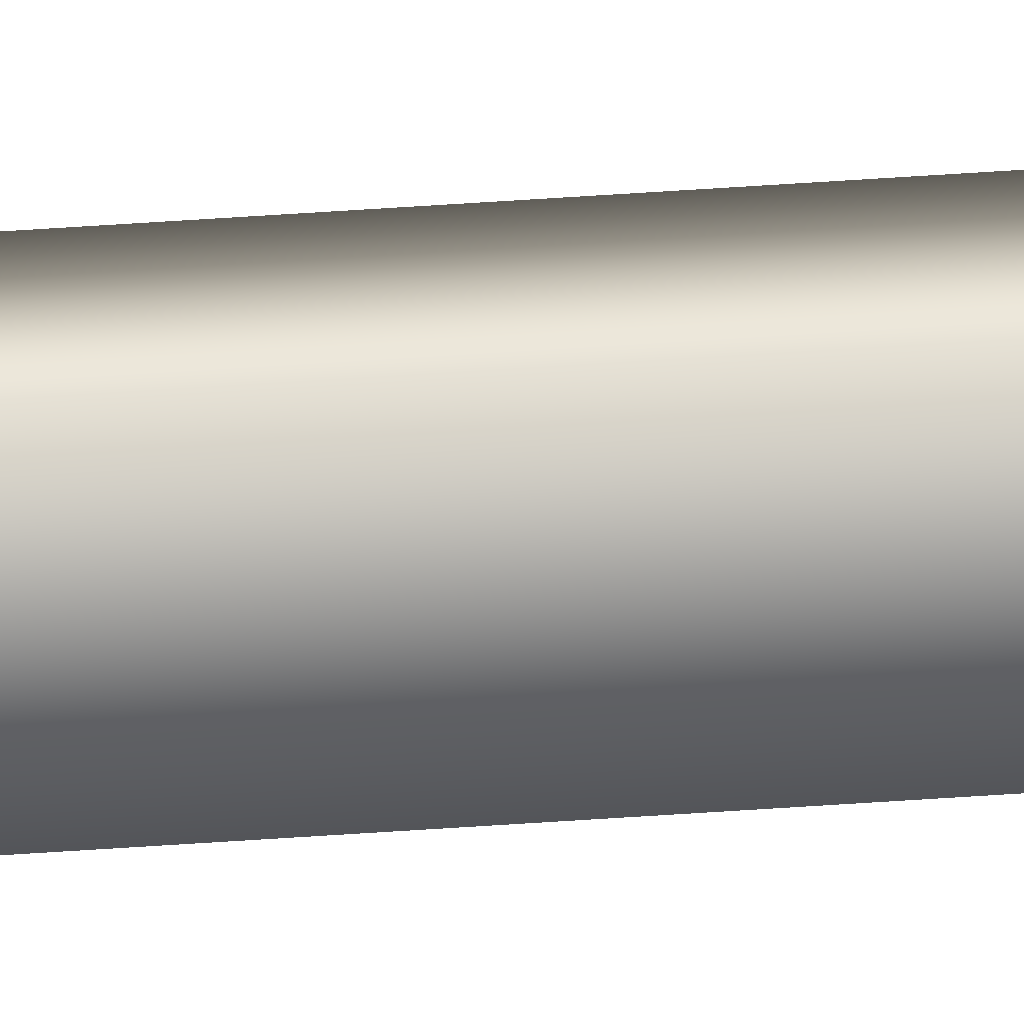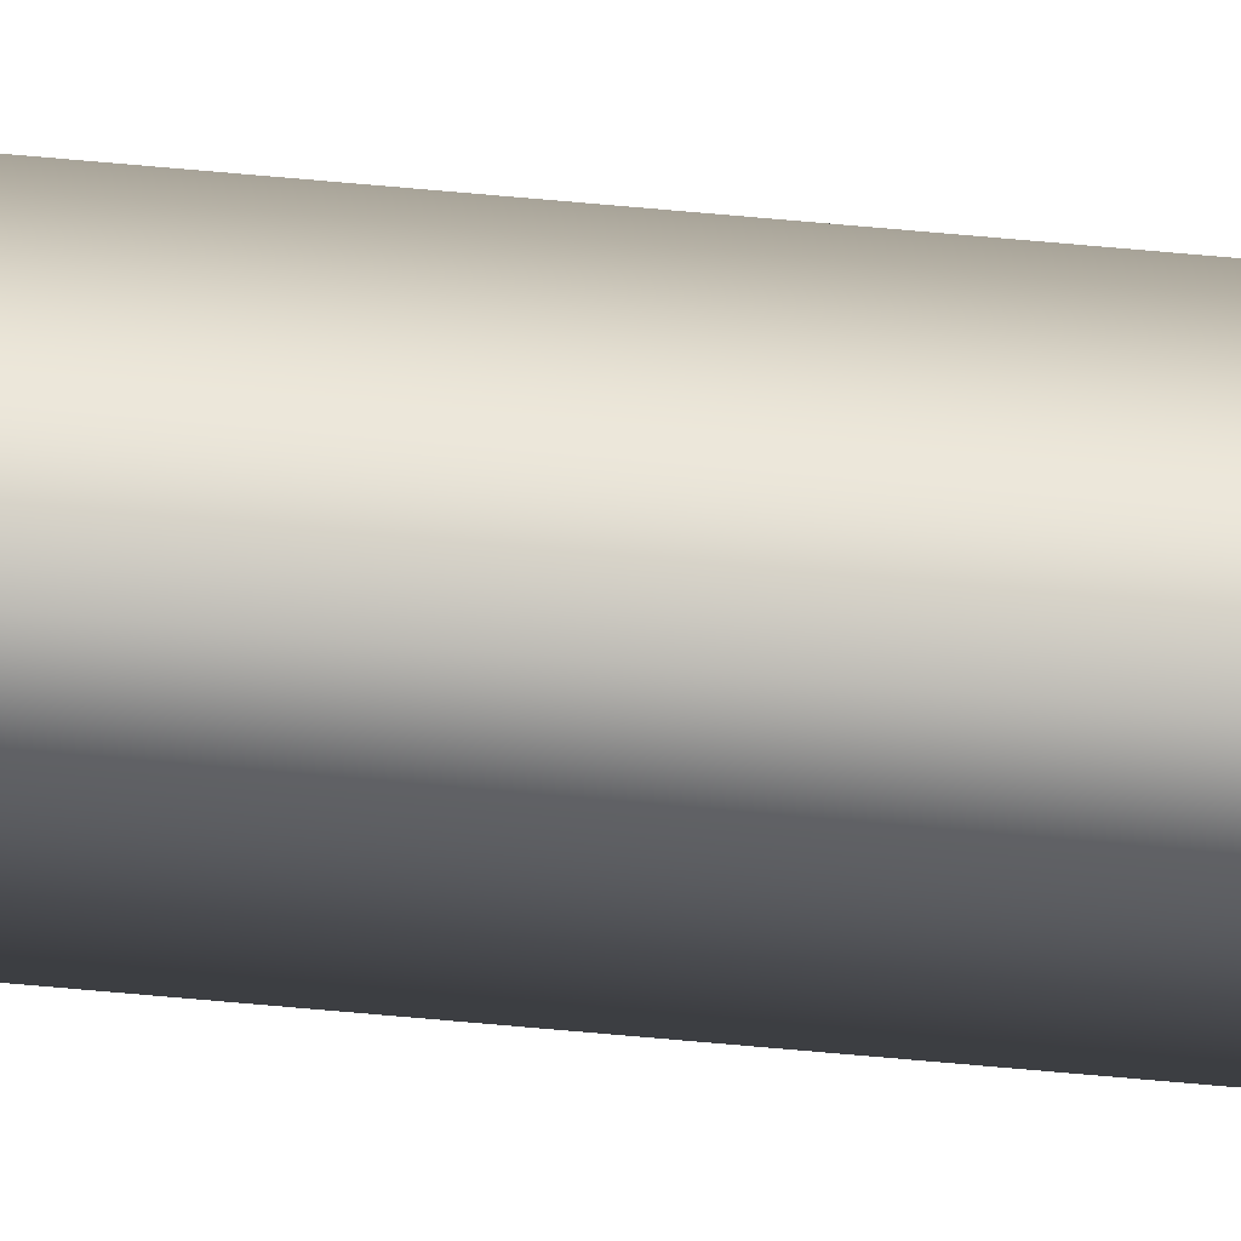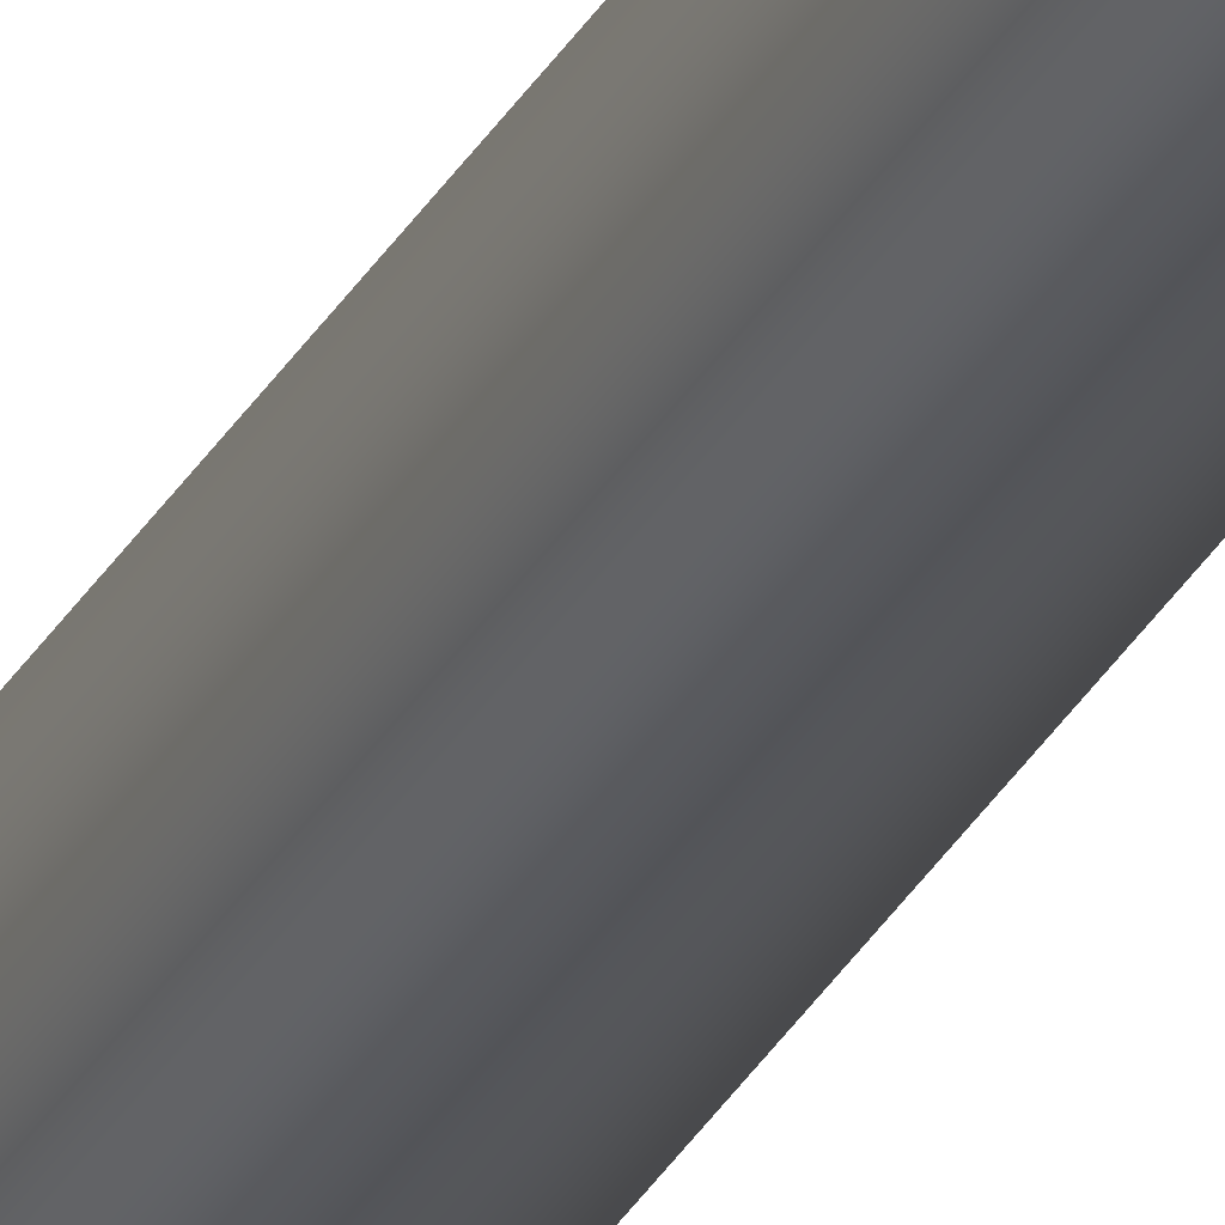
<metadata>
{"format":"obj","ext":"obj","renderer":"f3d","projection":"perspective","resolution":1024,"background":"white","views":[{"elev":33.2,"azim":-96.3,"up":"+Z"},{"elev":63.5,"azim":-84.6,"up":"+Z"},{"elev":-28.5,"azim":157.2,"up":"+Z"}]}
</metadata>
<code>
v -75.62 46.75 -134.2
v -75.62 55.67 -134.2
v -75.63 46.75 -134.2
v -75.63 55.67 -134.2
v -75.58 55.67 -134.2
v -75.59 55.67 -134.2
v -75.59 46.75 -134.2
v -75.58 46.75 -134.2
f 1 2 3
f 3 2 4
f 5 6 2
f 2 6 4
f 3 4 7
f 7 4 6
f 8 5 1
f 1 5 2
f 8 1 7
f 7 1 3
f 7 6 8
f 8 6 5

</code>
